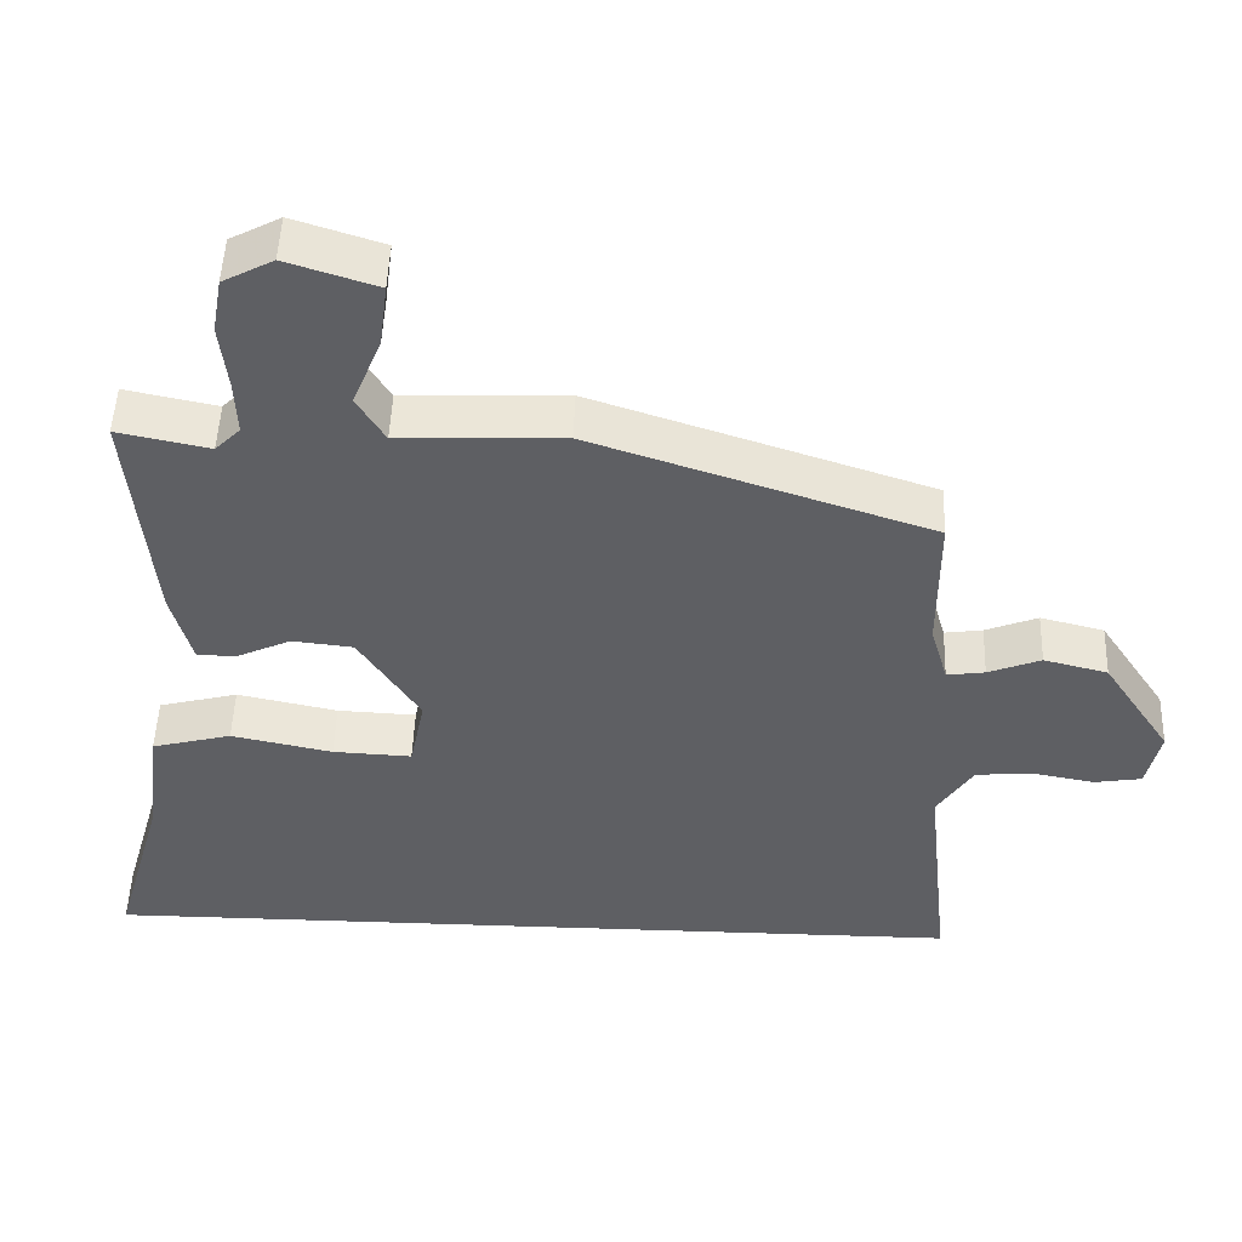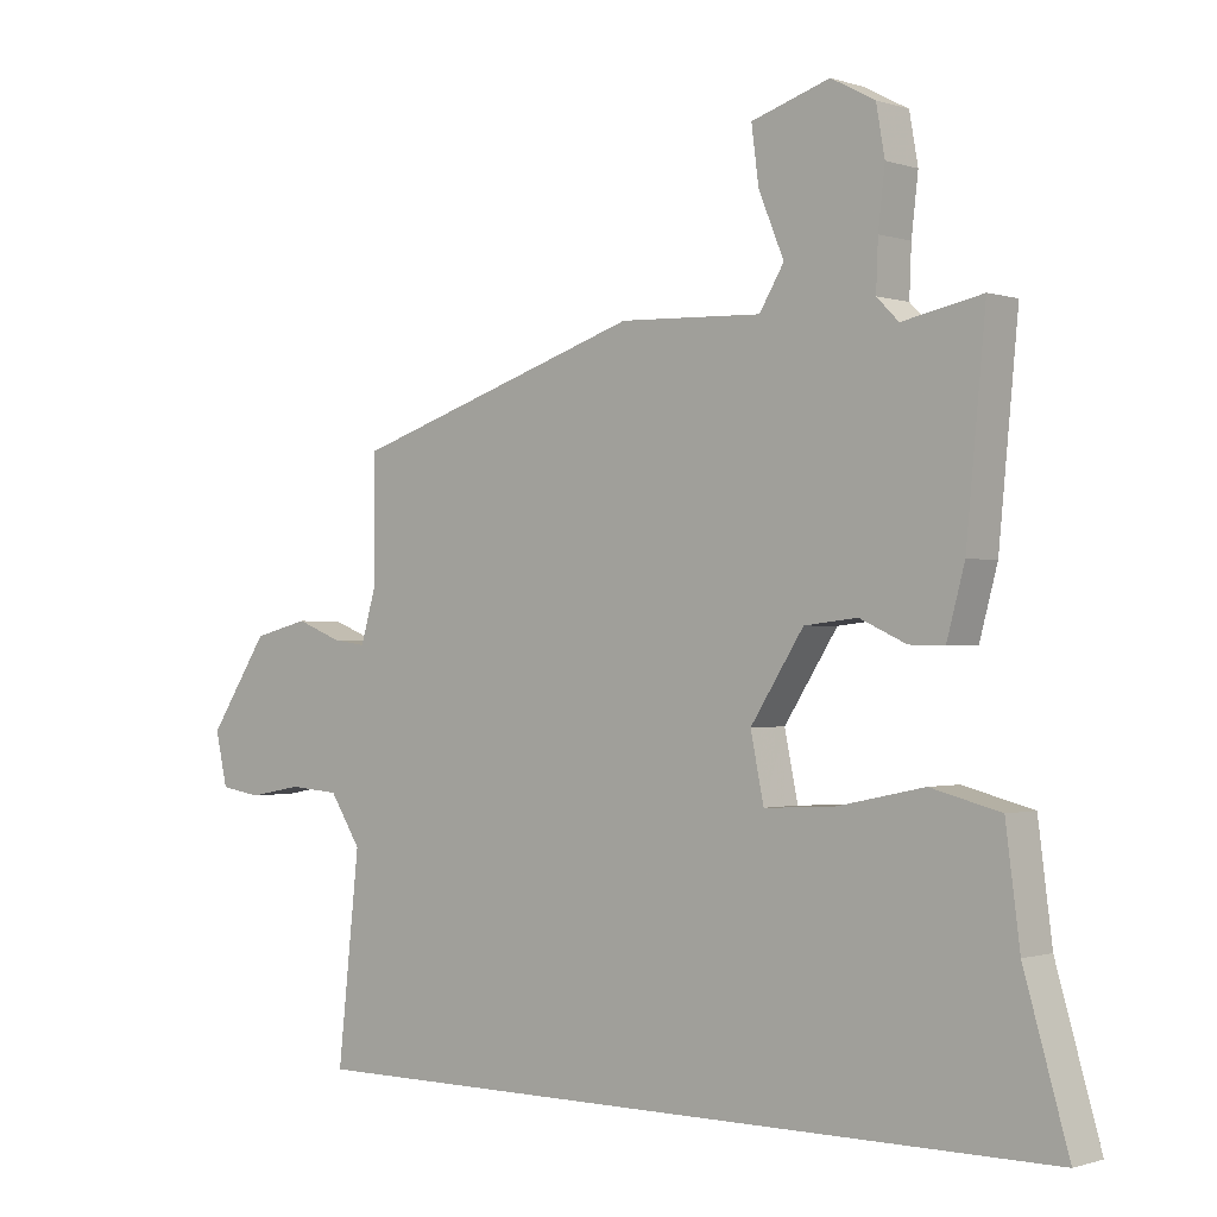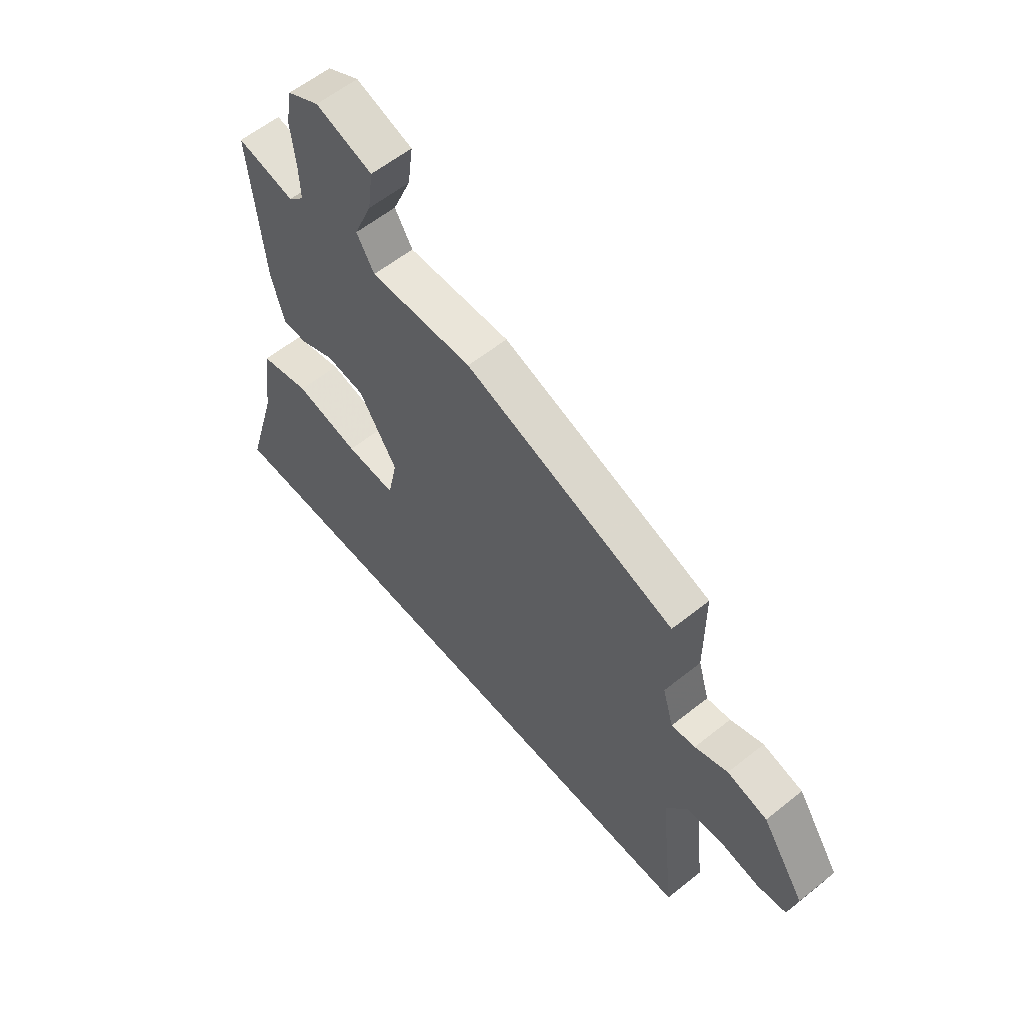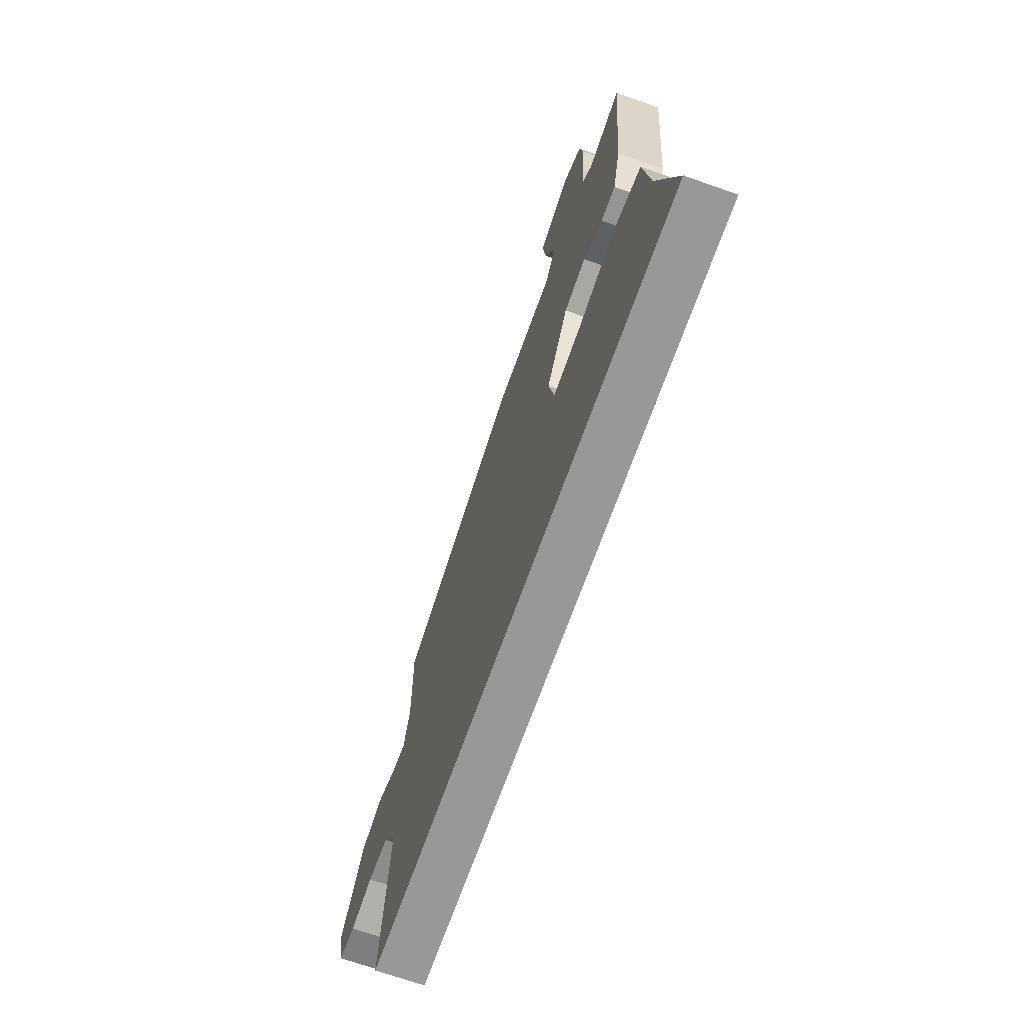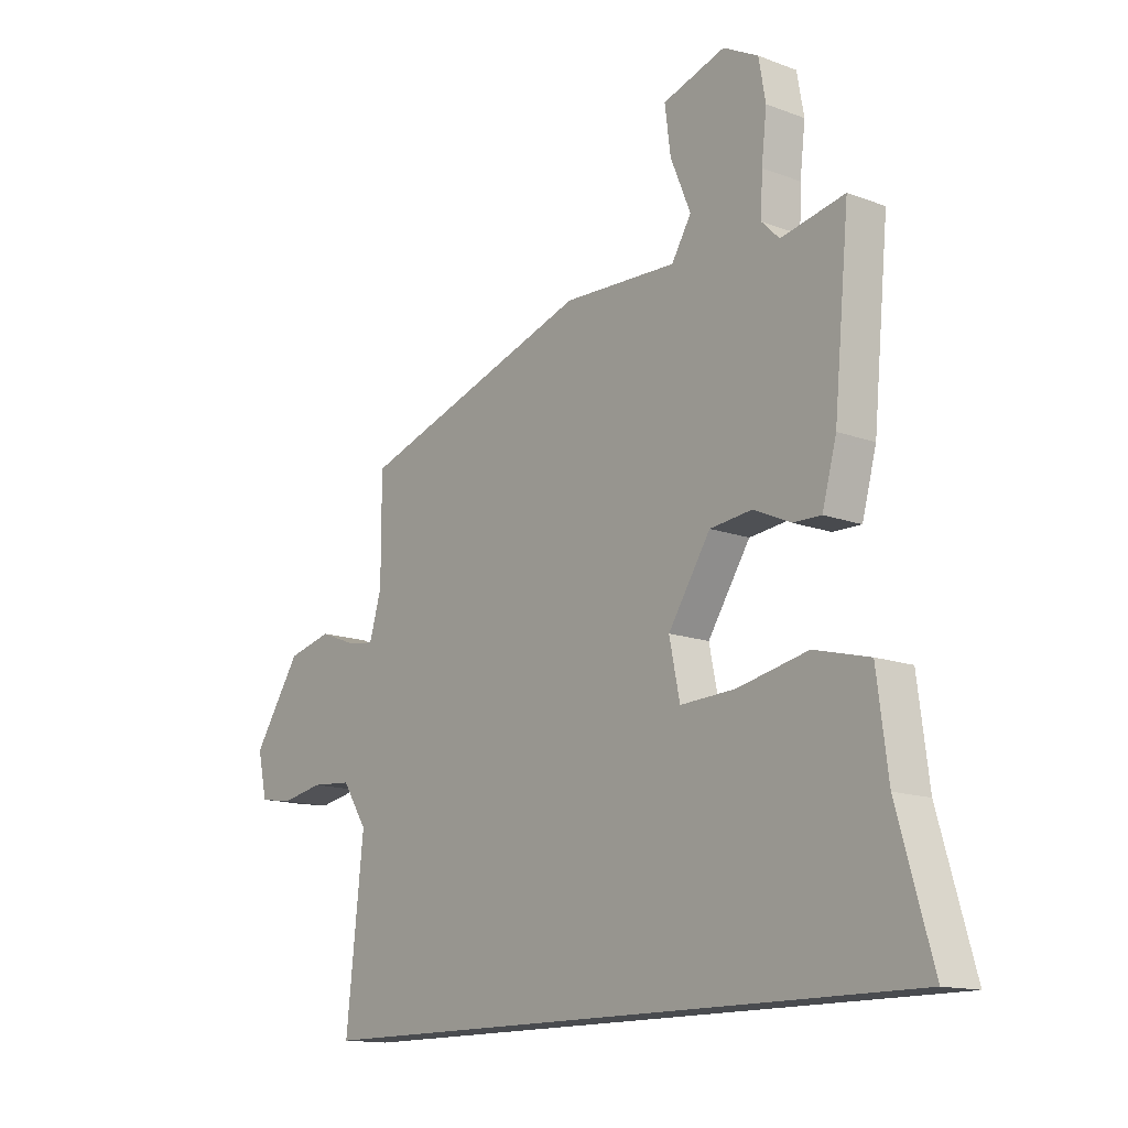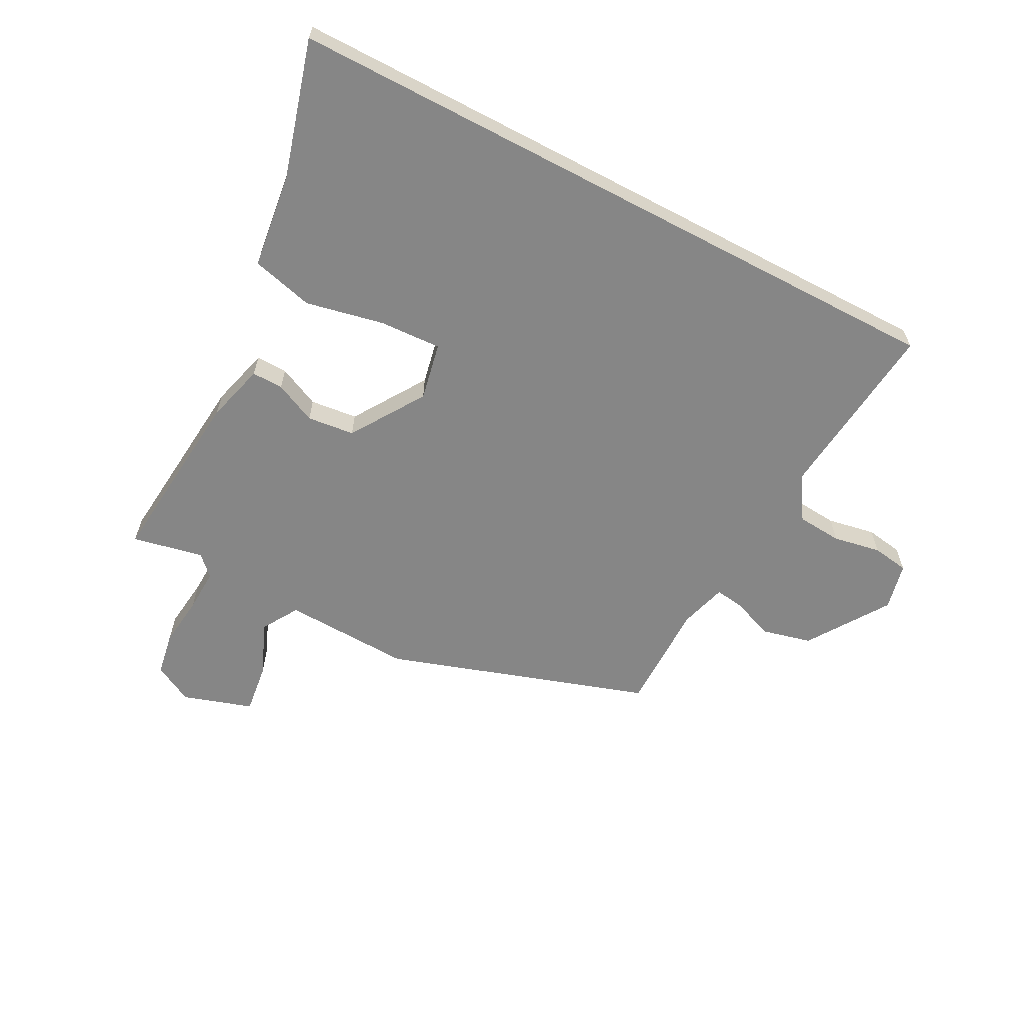
<metadata>
{"format":"obj","ext":"obj","renderer":"f3d","projection":"perspective","resolution":1024,"background":"white","views":[{"elev":49.4,"azim":-178.0,"up":"+Z"},{"elev":-0.8,"azim":40.0,"up":"+Z"},{"elev":58.7,"azim":-129.6,"up":"+Z"},{"elev":-68.5,"azim":70.5,"up":"+Z"},{"elev":-14.1,"azim":50.4,"up":"+Z"},{"elev":-62.1,"azim":152.2,"up":"+Y"}]}
</metadata>
<code>
v -0.547 0.07 -0.5
v -0.514 0.07 -0.193
v -0.561 0.07 -0.12
v -0.637 0.07 -0.114
v -0.718 0.07 -0.129
v -0.78 0.07 -0.119
v -0.798 0.07 -0.039
v -0.708 0.07 0.097
v -0.624 0.07 0.118
v -0.555 0.07 0.091
v -0.505 0.07 0.084
v -0.482 0.07 0.163
v -0.482 0.07 0.349
v -0.039 0.07 0.495
v 0.176 0.07 0.487
v 0.213 0.07 0.548
v 0.175 0.07 0.64
v 0.164 0.07 0.724
v 0.282 0.07 0.762
v 0.348 0.07 0.727
v 0.361 0.07 0.654
v 0.351 0.07 0.568
v 0.348 0.07 0.495
v 0.381 0.07 0.462
v 0.501 0.07 0.487
v 0.472 0.07 0.183
v 0.445 0.07 0.083
v 0.392 0.07 0.084
v 0.322 0.07 0.116
v 0.242 0.07 0.107
v 0.162 0.07 -0.017
v 0.182 0.07 -0.114
v 0.286 0.07 -0.109
v 0.419 0.07 -0.081
v 0.524 0.07 -0.108
v 0.545 0.07 -0.271
v 0.611 0.07 -0.5
v -0.547 0 -0.5
v -0.514 0 -0.193
v -0.561 0 -0.12
v -0.637 0 -0.114
v -0.718 0 -0.129
v -0.78 0 -0.119
v -0.798 0 -0.039
v -0.708 0 0.097
v -0.624 0 0.118
v -0.555 0 0.091
v -0.505 0 0.084
v -0.482 0 0.163
v -0.482 0 0.349
v -0.039 0 0.495
v 0.176 0 0.487
v 0.213 0 0.548
v 0.175 0 0.64
v 0.164 0 0.724
v 0.282 0 0.762
v 0.348 0 0.727
v 0.361 0 0.654
v 0.351 0 0.568
v 0.348 0 0.495
v 0.381 0 0.462
v 0.501 0 0.487
v 0.472 0 0.183
v 0.445 0 0.083
v 0.392 0 0.084
v 0.322 0 0.116
v 0.242 0 0.107
v 0.162 0 -0.017
v 0.182 0 -0.114
v 0.286 0 -0.109
v 0.419 0 -0.081
v 0.524 0 -0.108
v 0.545 0 -0.271
v 0.611 0 -0.5
f 36 37 1 2
f 33 34 35 36
f 32 33 36 2
f 31 32 2 3
f 30 31 3 4
f 26 27 28 29
f 24 25 26 29
f 23 24 29 30
f 22 23 30 4
f 16 17 18 19
f 16 19 20 21
f 12 13 14 15
f 11 12 15
f 7 8 9 10
f 7 10 11
f 6 7 11
f 5 6 11 15
f 22 4 5 15
f 15 16 21 22
f 39 38 74 73
f 73 72 71 70
f 39 73 70 69
f 40 39 69 68
f 41 40 68 67
f 66 65 64 63
f 66 63 62 61
f 67 66 61 60
f 41 67 60 59
f 56 55 54 53
f 58 57 56 53
f 52 51 50 49
f 52 49 48
f 47 46 45 44
f 48 47 44
f 48 44 43
f 52 48 43 42
f 52 42 41 59
f 59 58 53 52
f 1 38 39 2
f 2 39 40 3
f 3 40 41 4
f 4 41 42 5
f 5 42 43 6
f 6 43 44 7
f 7 44 45 8
f 8 45 46 9
f 9 46 47 10
f 10 47 48 11
f 11 48 49 12
f 12 49 50 13
f 13 50 51 14
f 14 51 52 15
f 15 52 53 16
f 16 53 54 17
f 17 54 55 18
f 18 55 56 19
f 19 56 57 20
f 20 57 58 21
f 21 58 59 22
f 22 59 60 23
f 23 60 61 24
f 24 61 62 25
f 25 62 63 26
f 26 63 64 27
f 27 64 65 28
f 28 65 66 29
f 29 66 67 30
f 30 67 68 31
f 31 68 69 32
f 32 69 70 33
f 33 70 71 34
f 34 71 72 35
f 35 72 73 36
f 36 73 74 37
f 37 74 38 1

</code>
